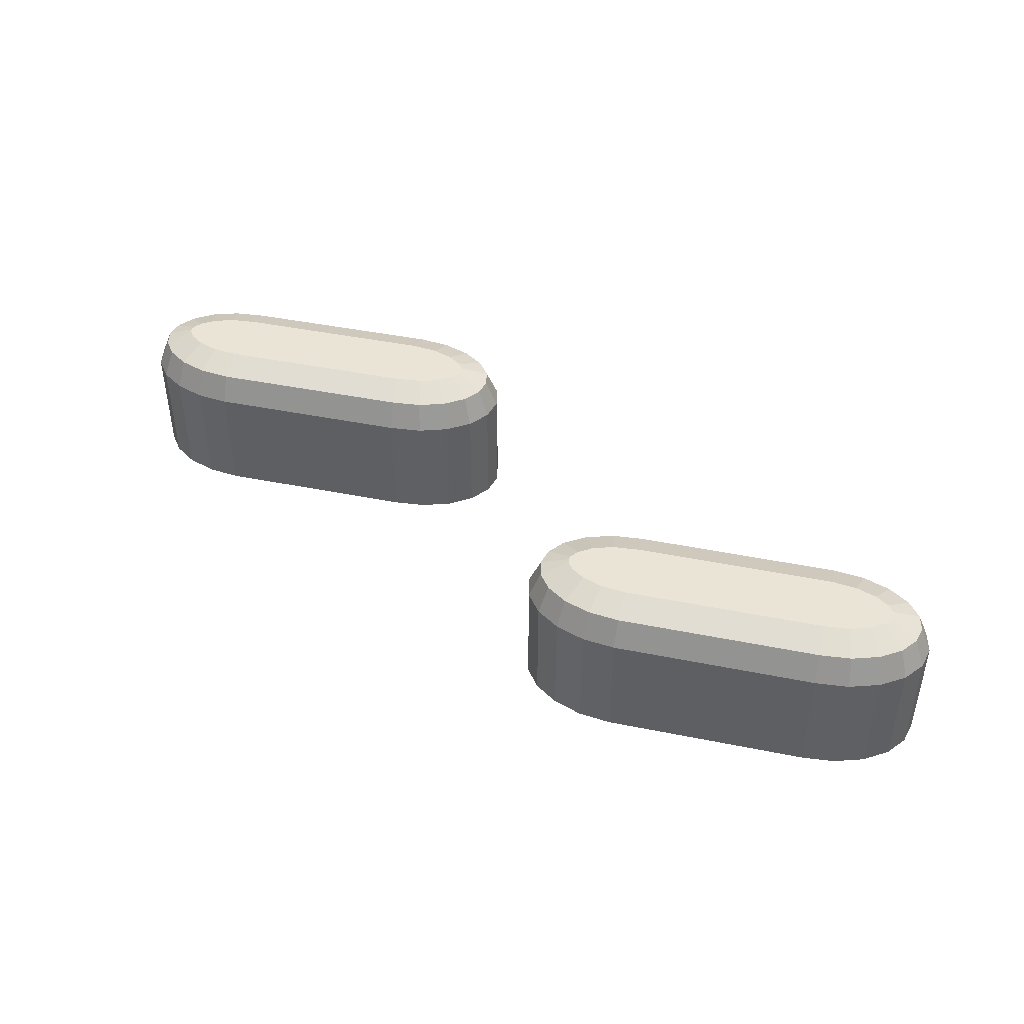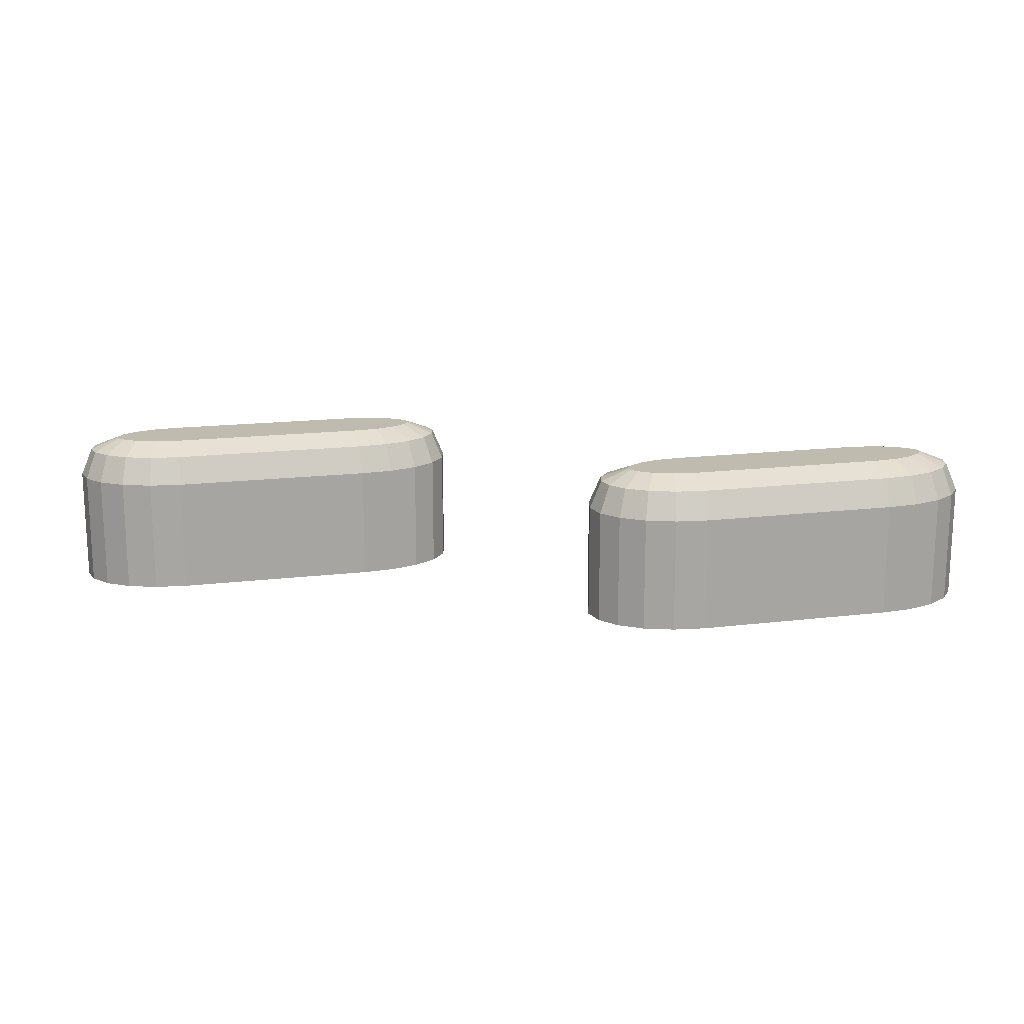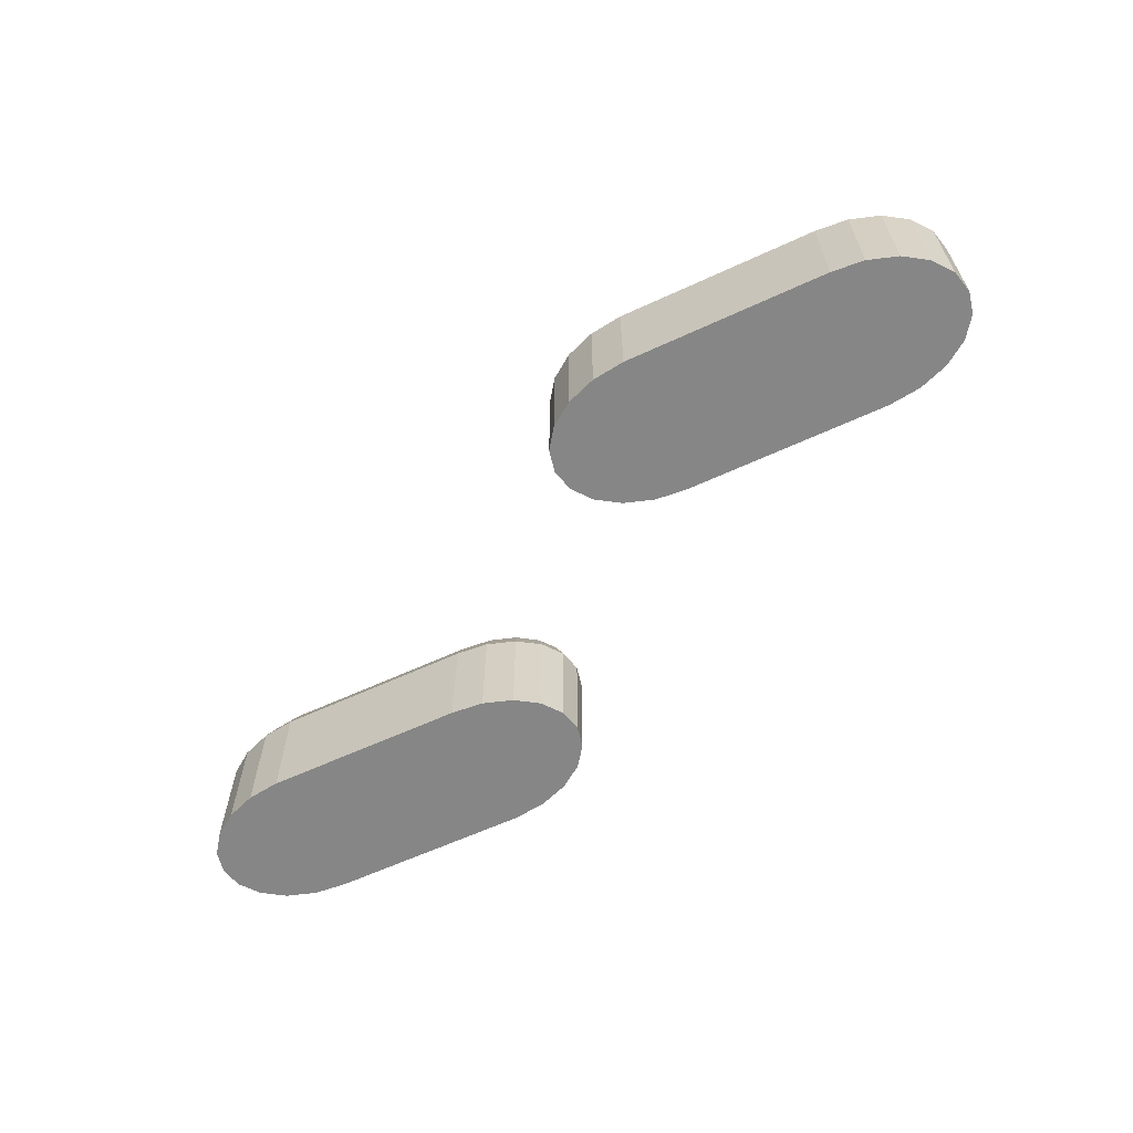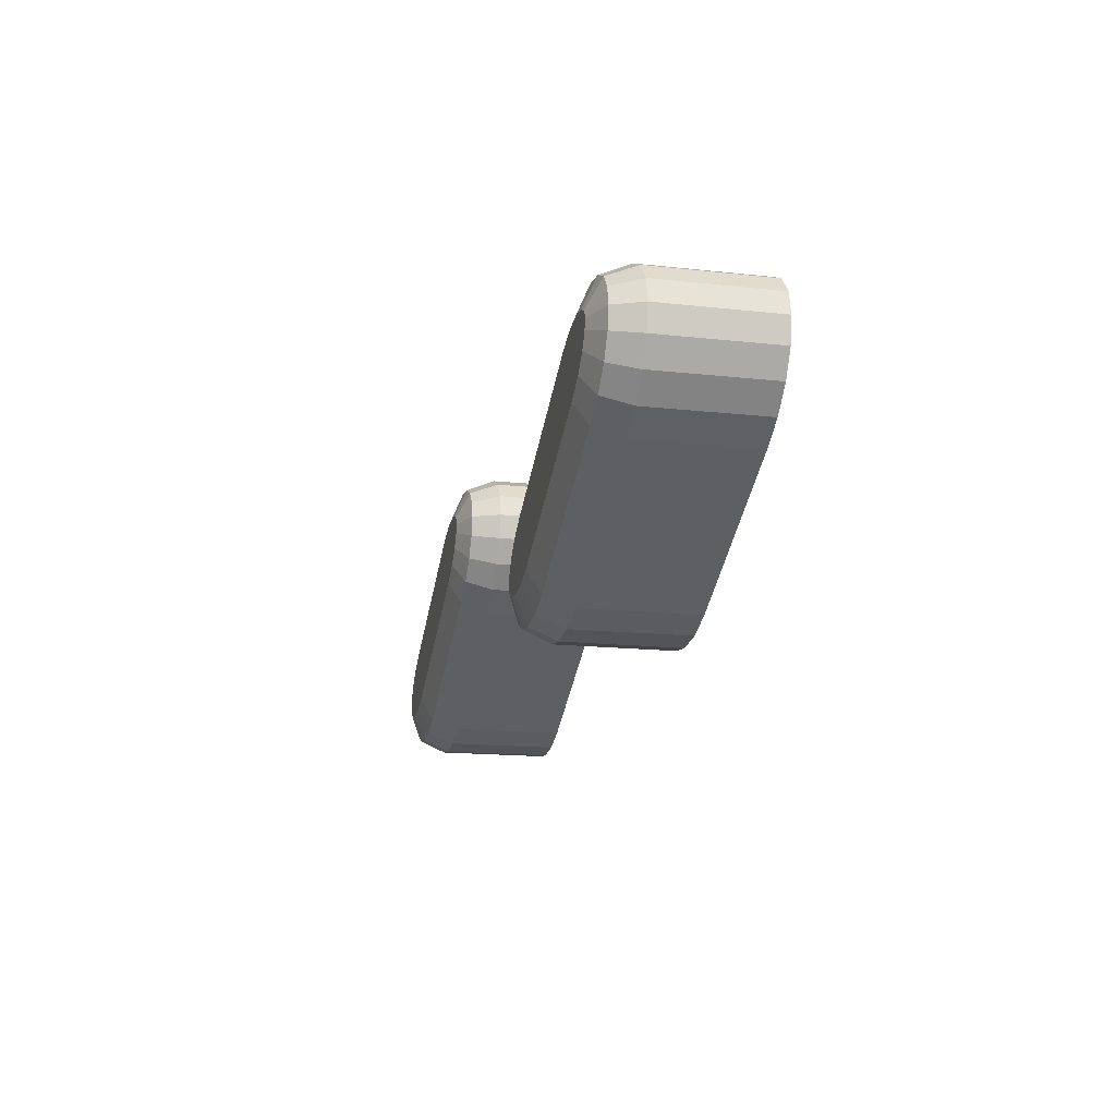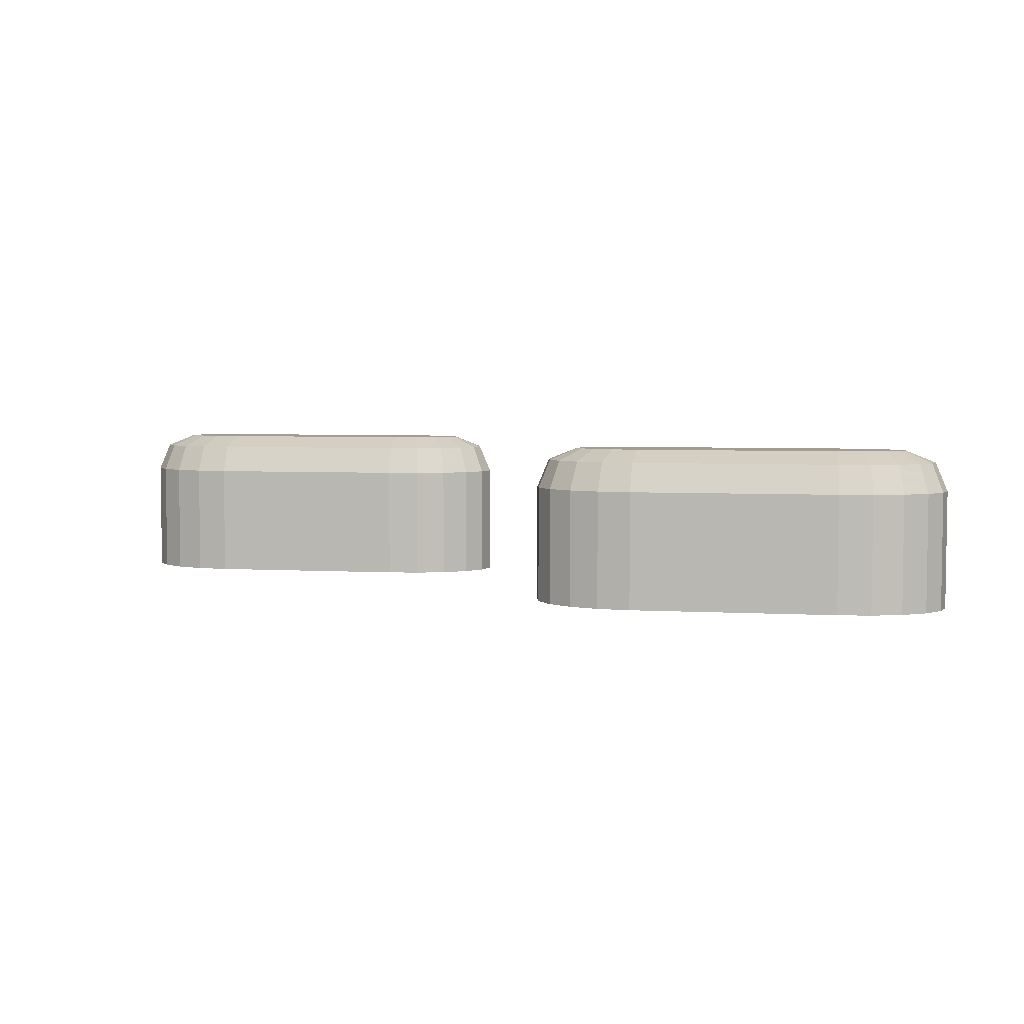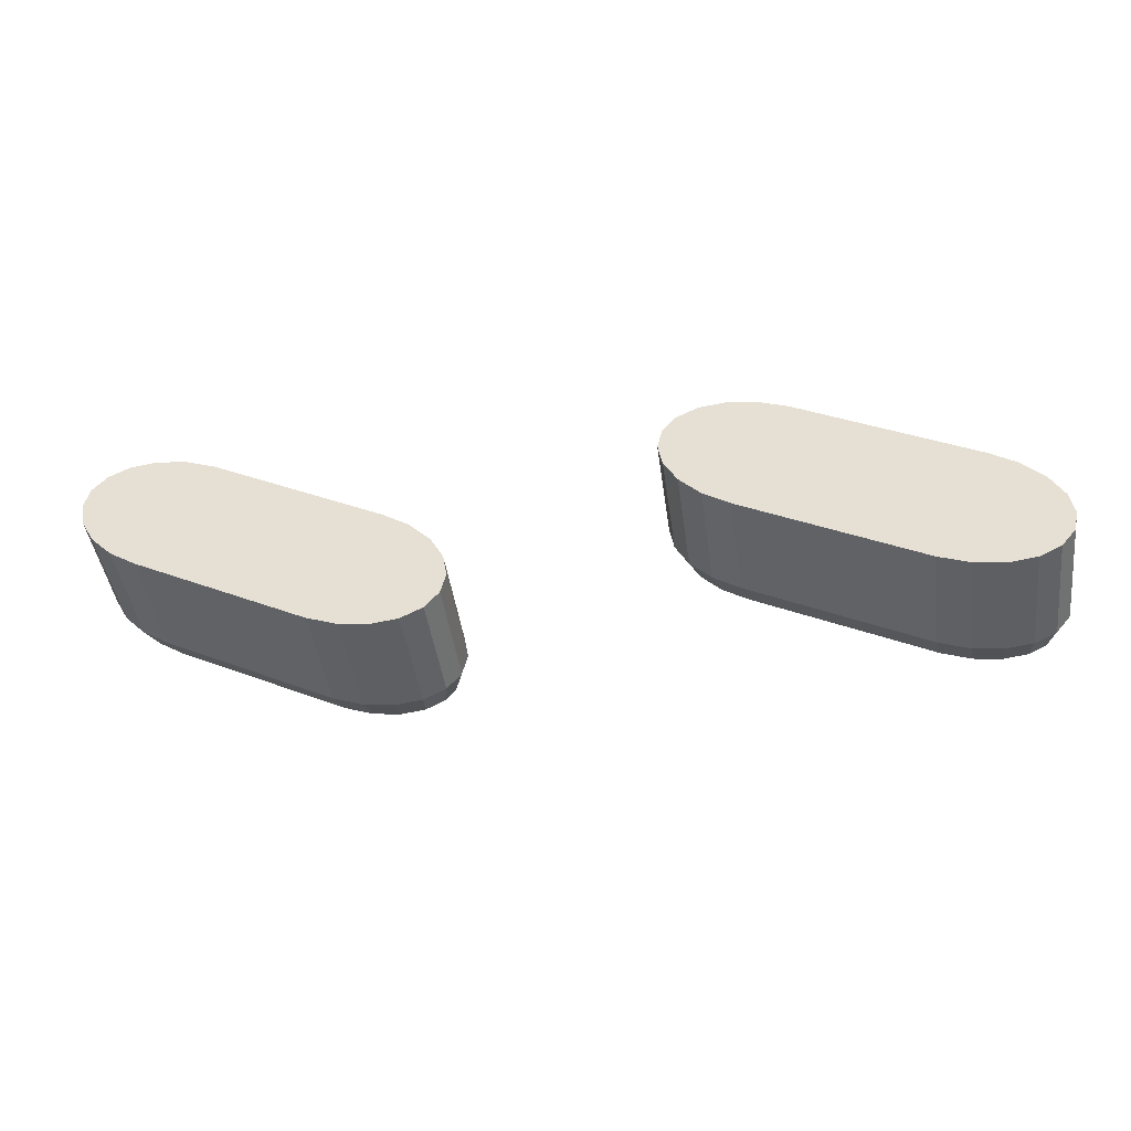
<metadata>
{"format":"obj","ext":"obj","renderer":"f3d","projection":"perspective","resolution":1024,"background":"white","views":[{"elev":43.7,"azim":41.1,"up":"+Z"},{"elev":16.2,"azim":-166.4,"up":"+Z"},{"elev":-62.0,"azim":52.8,"up":"+Z"},{"elev":-15.8,"azim":77.1,"up":"+Y"},{"elev":4.7,"azim":-142.3,"up":"+Z"},{"elev":-44.0,"azim":-172.1,"up":"+Y"}]}
</metadata>
<code>
v 4.956 4.351 11.94
v 4.828 4.27 11.94
v 4.728 4.167 11.94
v 4.664 4.053 11.94
v 4.644 3.939 11.94
v 4.668 3.837 11.94
v 4.735 3.757 11.94
v 4.838 3.705 11.94
v 4.968 3.688 11.94
v 5.11 3.707 11.94
v 5.252 3.76 11.94
v 5.104 4.056 11.94
v 5.104 4.056 12.67
v 6.299 4.789 11.94
v 6.196 4.84 11.94
v 6.066 4.857 11.94
v 5.924 4.838 11.94
v 6.206 4.276 11.94
v 6.306 4.379 11.94
v 6.37 4.493 11.94
v 6.39 4.606 11.94
v 6.366 4.708 11.94
v 5.782 4.785 11.94
v 6.078 4.194 11.94
v 5.93 4.49 11.94
v 5.93 4.49 12.67
v 4.956 4.351 12.48
v 4.983 4.305 12.61
v 5.049 4.191 12.67
v 4.828 4.27 12.48
v 4.863 4.227 12.61
v 4.946 4.125 12.67
v 4.728 4.167 12.48
v 4.772 4.134 12.61
v 4.878 4.055 12.67
v 4.664 4.053 12.48
v 4.716 4.034 12.61
v 4.841 3.989 12.67
v 4.644 3.939 12.48
v 4.699 3.941 12.61
v 4.833 3.945 12.67
v 4.668 3.837 12.48
v 4.718 3.862 12.61
v 4.838 3.923 12.67
v 4.735 3.757 12.48
v 4.77 3.8 12.61
v 4.853 3.905 12.67
v 4.838 3.705 12.48
v 4.855 3.758 12.61
v 4.893 3.885 12.67
v 4.968 3.688 12.48
v 4.968 3.743 12.61
v 4.968 3.875 12.67
v 5.11 3.707 12.48
v 5.097 3.76 12.61
v 5.065 3.888 12.67
v 5.176 3.93 12.67
v 5.23 3.81 12.61
v 5.252 3.76 12.48
v 6.299 4.789 12.48
v 6.264 4.746 12.61
v 6.181 4.641 12.67
v 6.196 4.84 12.48
v 6.18 4.788 12.61
v 6.141 4.661 12.67
v 6.066 4.857 12.48
v 6.067 4.803 12.61
v 6.067 4.671 12.67
v 5.924 4.838 12.48
v 5.937 4.786 12.61
v 5.969 4.658 12.67
v 5.858 4.616 12.67
v 5.804 4.736 12.61
v 5.782 4.785 12.48
v 6.206 4.276 12.48
v 6.171 4.319 12.61
v 6.088 4.421 12.67
v 6.078 4.194 12.48
v 6.051 4.241 12.61
v 5.985 4.355 12.67
v 6.306 4.379 12.48
v 6.262 4.412 12.61
v 6.157 4.491 12.67
v 6.37 4.493 12.48
v 6.318 4.512 12.61
v 6.193 4.556 12.67
v 6.39 4.606 12.48
v 6.335 4.605 12.61
v 6.201 4.601 12.67
v 6.366 4.708 12.48
v 6.316 4.683 12.61
v 6.196 4.623 12.67
v 7.641 4.344 11.94
v 7.513 4.262 11.94
v 7.413 4.159 11.94
v 7.349 4.045 11.94
v 7.329 3.932 11.94
v 7.353 3.83 11.94
v 7.42 3.749 11.94
v 7.523 3.698 11.94
v 7.653 3.681 11.94
v 7.795 3.7 11.94
v 7.937 3.753 11.94
v 7.789 4.049 11.94
v 7.789 4.049 12.67
v 8.984 4.782 11.94
v 8.881 4.833 11.94
v 8.751 4.85 11.94
v 8.609 4.831 11.94
v 8.891 4.269 11.94
v 8.991 4.372 11.94
v 9.055 4.486 11.94
v 9.075 4.599 11.94
v 9.051 4.701 11.94
v 8.467 4.778 11.94
v 8.763 4.187 11.94
v 8.615 4.482 11.94
v 8.615 4.482 12.67
v 7.641 4.344 12.48
v 7.668 4.297 12.61
v 7.734 4.184 12.67
v 7.513 4.262 12.48
v 7.548 4.22 12.61
v 7.631 4.118 12.67
v 7.413 4.159 12.48
v 7.457 4.126 12.61
v 7.562 4.047 12.67
v 7.349 4.045 12.48
v 7.401 4.027 12.61
v 7.526 3.982 12.67
v 7.329 3.932 12.48
v 7.384 3.934 12.61
v 7.518 3.937 12.67
v 7.353 3.83 12.48
v 7.403 3.855 12.61
v 7.523 3.915 12.67
v 7.42 3.749 12.48
v 7.455 3.793 12.61
v 7.538 3.898 12.67
v 7.523 3.698 12.48
v 7.539 3.751 12.61
v 7.578 3.878 12.67
v 7.653 3.681 12.48
v 7.653 3.736 12.61
v 7.652 3.868 12.67
v 7.795 3.7 12.48
v 7.782 3.753 12.61
v 7.75 3.881 12.67
v 7.861 3.922 12.67
v 7.915 3.803 12.61
v 7.937 3.753 12.48
v 8.984 4.782 12.48
v 8.949 4.738 12.61
v 8.866 4.633 12.67
v 8.881 4.833 12.48
v 8.865 4.78 12.61
v 8.826 4.653 12.67
v 8.751 4.85 12.48
v 8.751 4.795 12.61
v 8.751 4.663 12.67
v 8.609 4.831 12.48
v 8.622 4.778 12.61
v 8.654 4.65 12.67
v 8.543 4.609 12.67
v 8.489 4.728 12.61
v 8.467 4.778 12.48
v 8.891 4.269 12.48
v 8.856 4.311 12.61
v 8.773 4.413 12.67
v 8.763 4.187 12.48
v 8.736 4.234 12.61
v 8.67 4.347 12.67
v 8.991 4.372 12.48
v 8.947 4.405 12.61
v 8.841 4.484 12.67
v 9.055 4.486 12.48
v 9.003 4.504 12.61
v 8.878 4.549 12.67
v 9.075 4.599 12.48
v 9.02 4.597 12.61
v 8.886 4.594 12.67
v 9.051 4.701 12.48
v 9.001 4.676 12.61
v 8.881 4.616 12.67
g obj0
f 2 1 12
f 3 2 12
f 4 3 12
f 5 4 12
f 6 5 12
f 7 6 12
f 8 7 12
f 9 8 12
f 10 9 12
f 11 10 12
f 15 14 25
f 16 15 25
f 17 16 25
f 23 17 25
f 18 24 25
f 19 18 25
f 20 19 25
f 21 20 25
f 22 21 25
f 14 22 25
f 11 12 25 24
f 12 1 23 25
f 56 55 58 57
f 55 54 59 58
f 71 70 73 72
f 70 69 74 73
f 1 2 30 27
f 2 3 33 30
f 3 4 36 33
f 4 5 39 36
f 5 6 42 39
f 6 7 45 42
f 7 8 48 45
f 8 9 51 48
f 9 10 54 51
f 10 11 59 54
f 29 32 13
f 32 35 13
f 35 38 13
f 38 41 13
f 41 44 13
f 44 47 13
f 47 50 13
f 50 53 13
f 53 56 13
f 56 57 13
f 14 15 63 60
f 15 16 66 63
f 16 17 69 66
f 17 23 74 69
f 24 18 75 78
f 18 19 81 75
f 19 20 84 81
f 20 21 87 84
f 21 22 90 87
f 22 14 60 90
f 62 65 26
f 65 68 26
f 68 71 26
f 71 72 26
f 80 77 26
f 77 83 26
f 83 86 26
f 86 89 26
f 89 92 26
f 92 62 26
f 29 13 26 72
f 13 57 80 26
f 27 74 23 1
f 78 59 11 24
f 29 28 31 32
f 28 27 30 31
f 32 31 34 35
f 31 30 33 34
f 35 34 37 38
f 34 33 36 37
f 38 37 40 41
f 37 36 39 40
f 41 40 43 44
f 40 39 42 43
f 44 43 46 47
f 43 42 45 46
f 47 46 49 50
f 46 45 48 49
f 50 49 52 53
f 49 48 51 52
f 53 52 55 56
f 52 51 54 55
f 60 61 91 90
f 61 62 92 91
f 62 61 64 65
f 61 60 63 64
f 65 64 67 68
f 64 63 66 67
f 68 67 70 71
f 67 66 69 70
f 27 28 73 74
f 28 29 72 73
f 75 76 79 78
f 76 77 80 79
f 57 58 79 80
f 58 59 78 79
f 77 76 82 83
f 76 75 81 82
f 83 82 85 86
f 82 81 84 85
f 86 85 88 89
f 85 84 87 88
f 89 88 91 92
f 88 87 90 91
f 94 93 104
f 95 94 104
f 96 95 104
f 97 96 104
f 98 97 104
f 99 98 104
f 100 99 104
f 101 100 104
f 102 101 104
f 103 102 104
f 107 106 117
f 108 107 117
f 109 108 117
f 115 109 117
f 110 116 117
f 111 110 117
f 112 111 117
f 113 112 117
f 114 113 117
f 106 114 117
f 103 104 117 116
f 104 93 115 117
f 148 147 150 149
f 147 146 151 150
f 163 162 165 164
f 162 161 166 165
f 93 94 122 119
f 94 95 125 122
f 95 96 128 125
f 96 97 131 128
f 97 98 134 131
f 98 99 137 134
f 99 100 140 137
f 100 101 143 140
f 101 102 146 143
f 102 103 151 146
f 121 124 105
f 124 127 105
f 127 130 105
f 130 133 105
f 133 136 105
f 136 139 105
f 139 142 105
f 142 145 105
f 145 148 105
f 148 149 105
f 106 107 155 152
f 107 108 158 155
f 108 109 161 158
f 109 115 166 161
f 116 110 167 170
f 110 111 173 167
f 111 112 176 173
f 112 113 179 176
f 113 114 182 179
f 114 106 152 182
f 154 157 118
f 157 160 118
f 160 163 118
f 163 164 118
f 172 169 118
f 169 175 118
f 175 178 118
f 178 181 118
f 181 184 118
f 184 154 118
f 121 105 118 164
f 105 149 172 118
f 119 166 115 93
f 170 151 103 116
f 121 120 123 124
f 120 119 122 123
f 124 123 126 127
f 123 122 125 126
f 127 126 129 130
f 126 125 128 129
f 130 129 132 133
f 129 128 131 132
f 133 132 135 136
f 132 131 134 135
f 136 135 138 139
f 135 134 137 138
f 139 138 141 142
f 138 137 140 141
f 142 141 144 145
f 141 140 143 144
f 145 144 147 148
f 144 143 146 147
f 152 153 183 182
f 153 154 184 183
f 154 153 156 157
f 153 152 155 156
f 157 156 159 160
f 156 155 158 159
f 160 159 162 163
f 159 158 161 162
f 119 120 165 166
f 120 121 164 165
f 167 168 171 170
f 168 169 172 171
f 149 150 171 172
f 150 151 170 171
f 169 168 174 175
f 168 167 173 174
f 175 174 177 178
f 174 173 176 177
f 178 177 180 181
f 177 176 179 180
f 181 180 183 184
f 180 179 182 183

</code>
